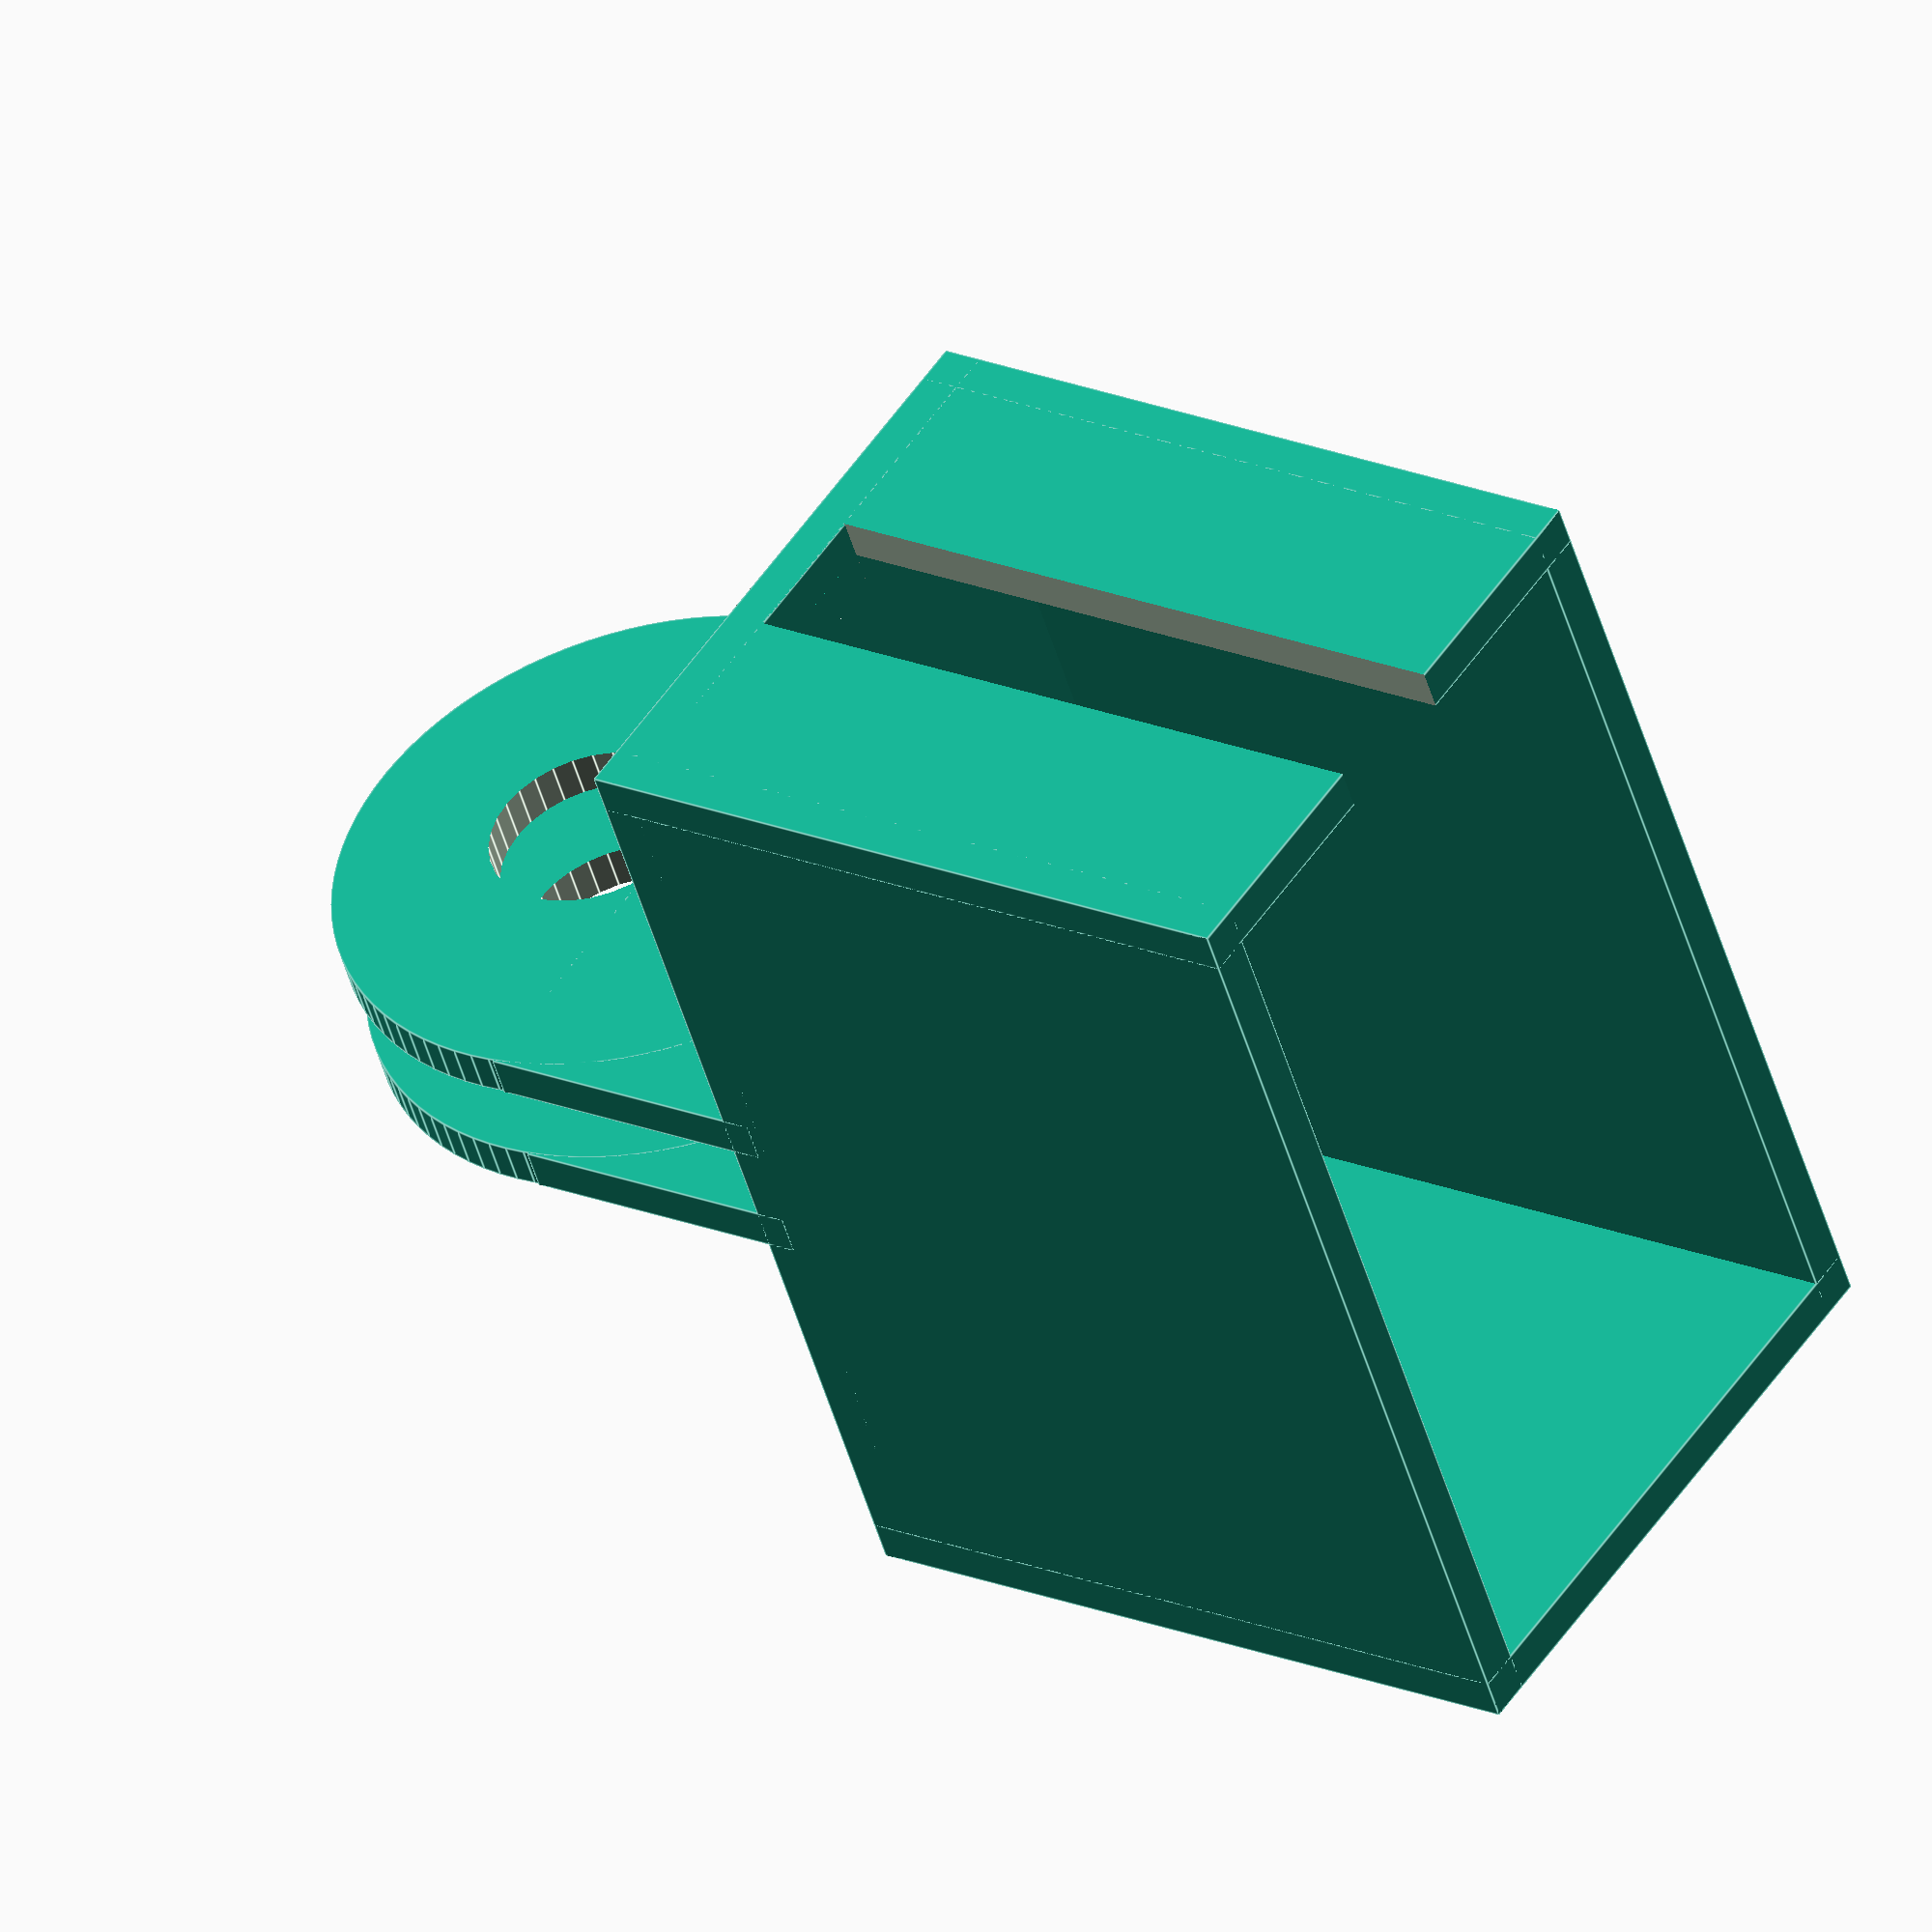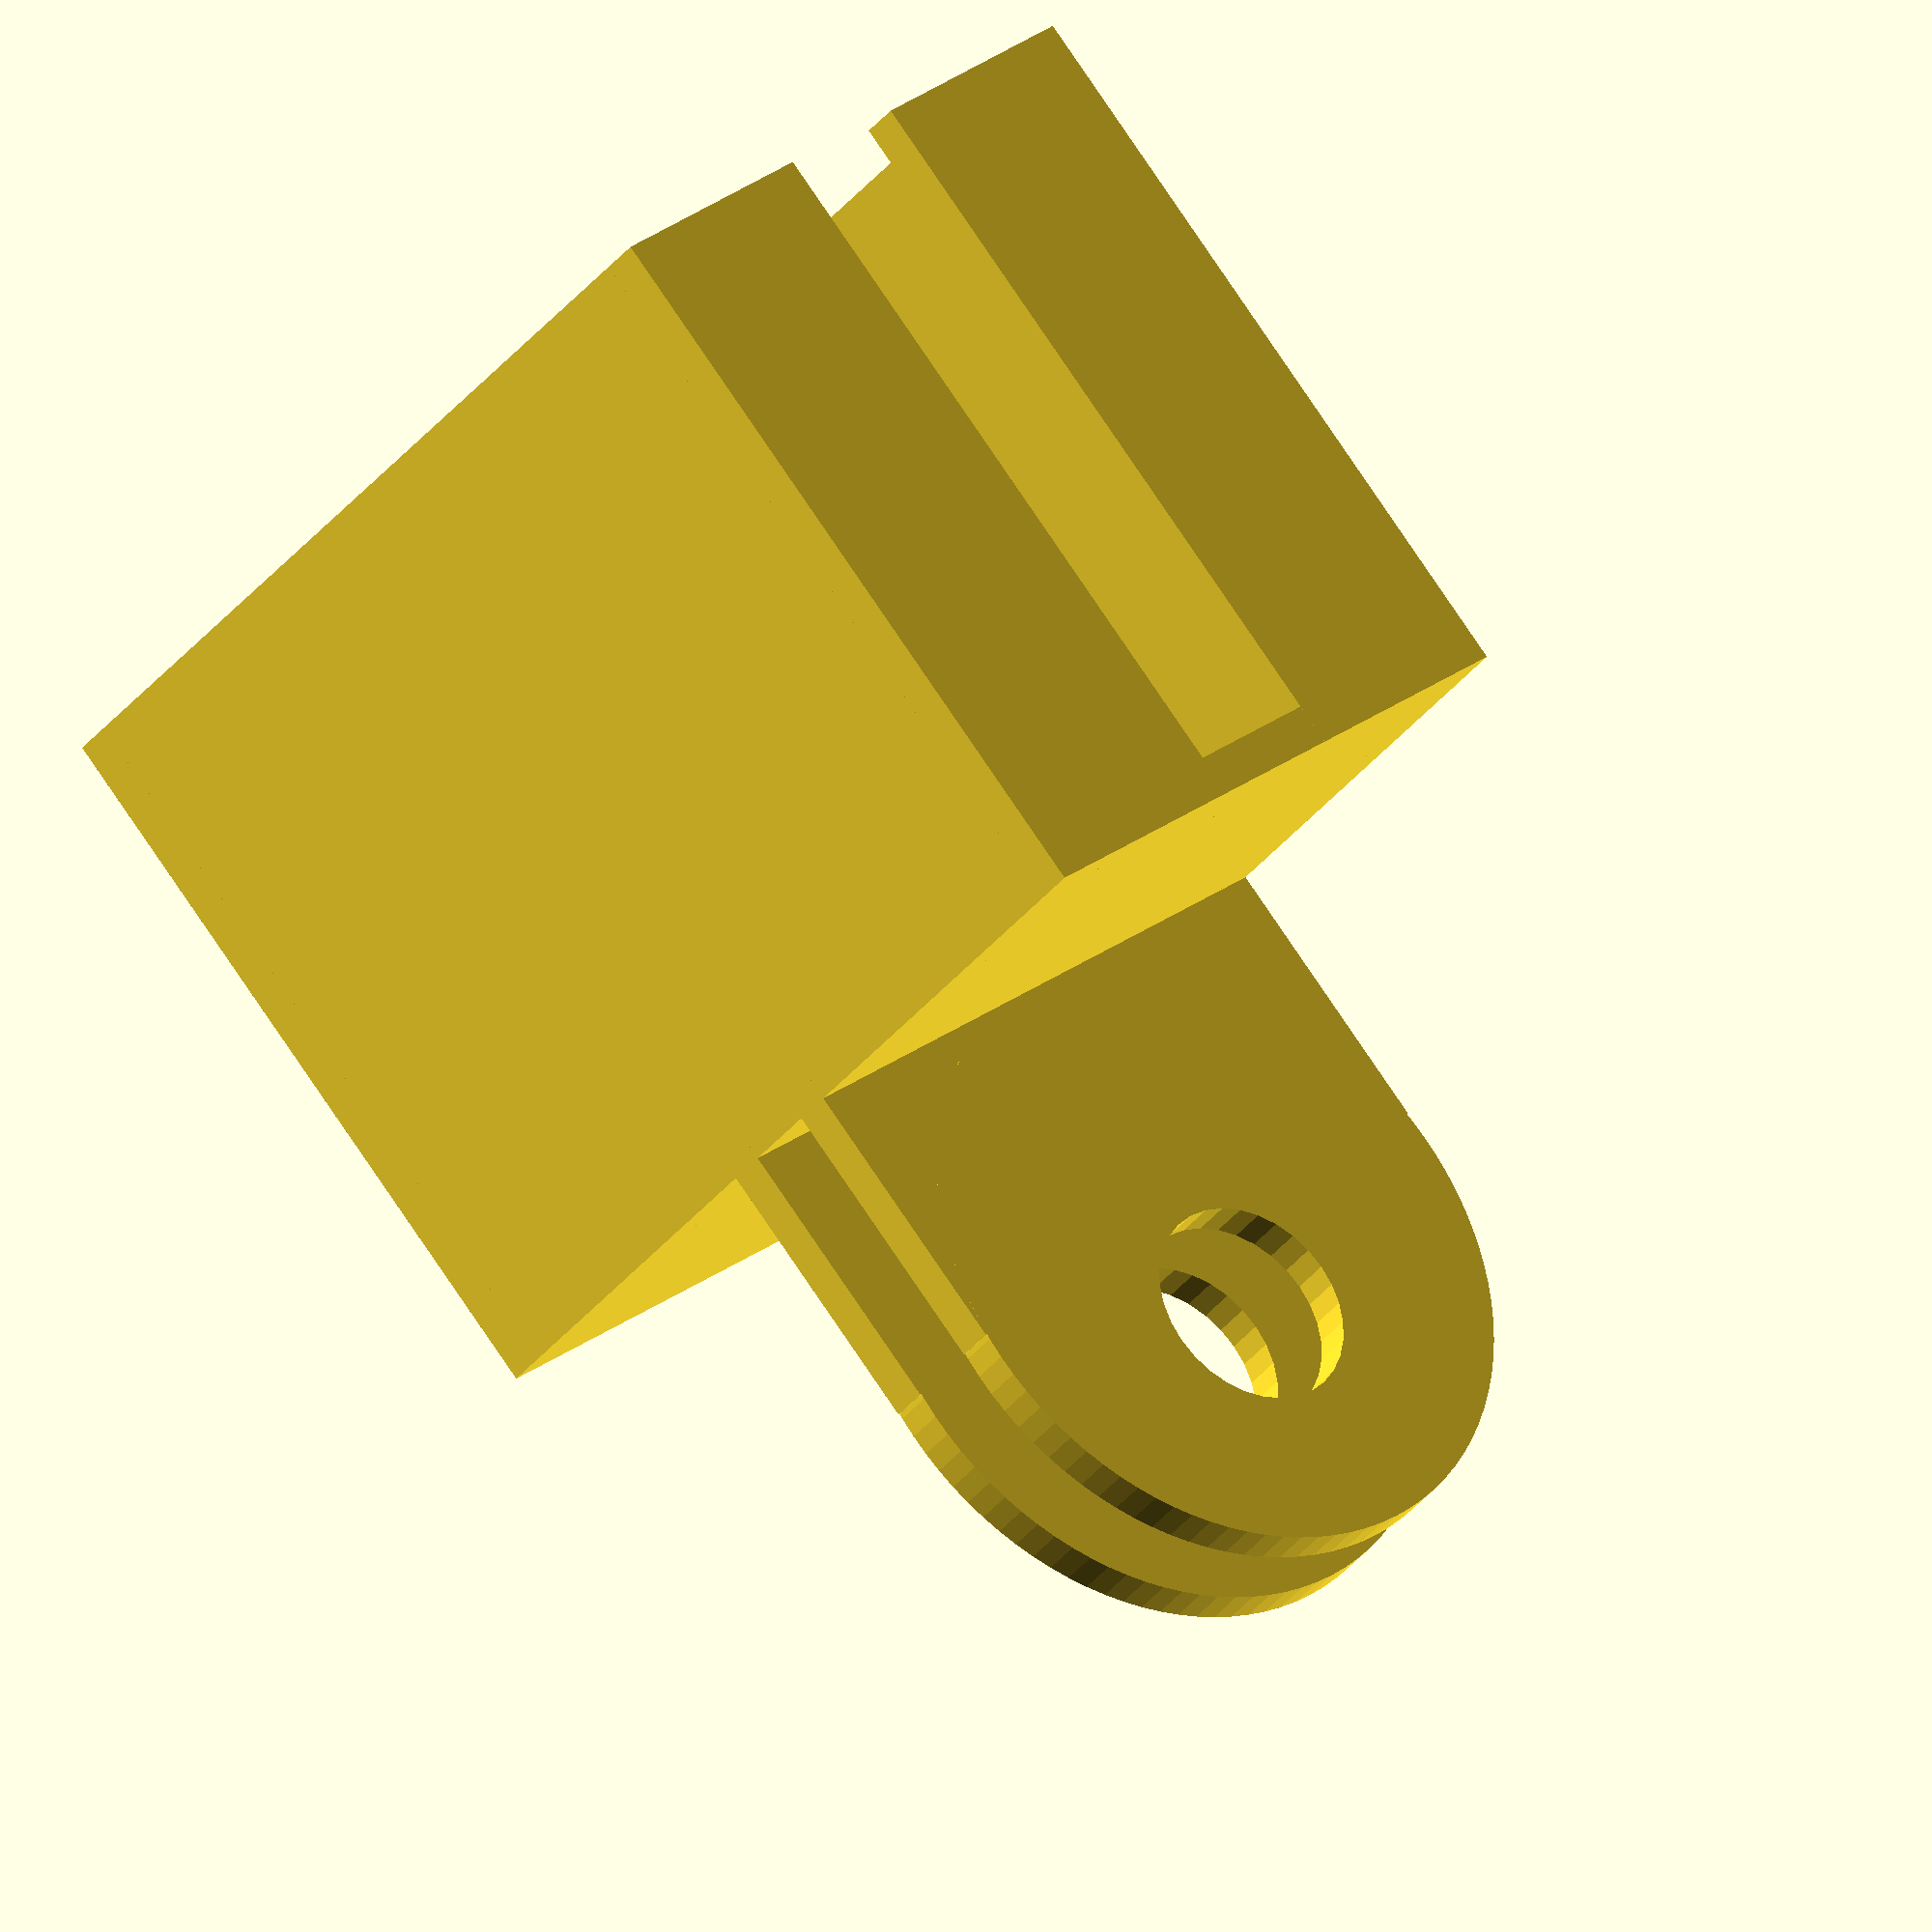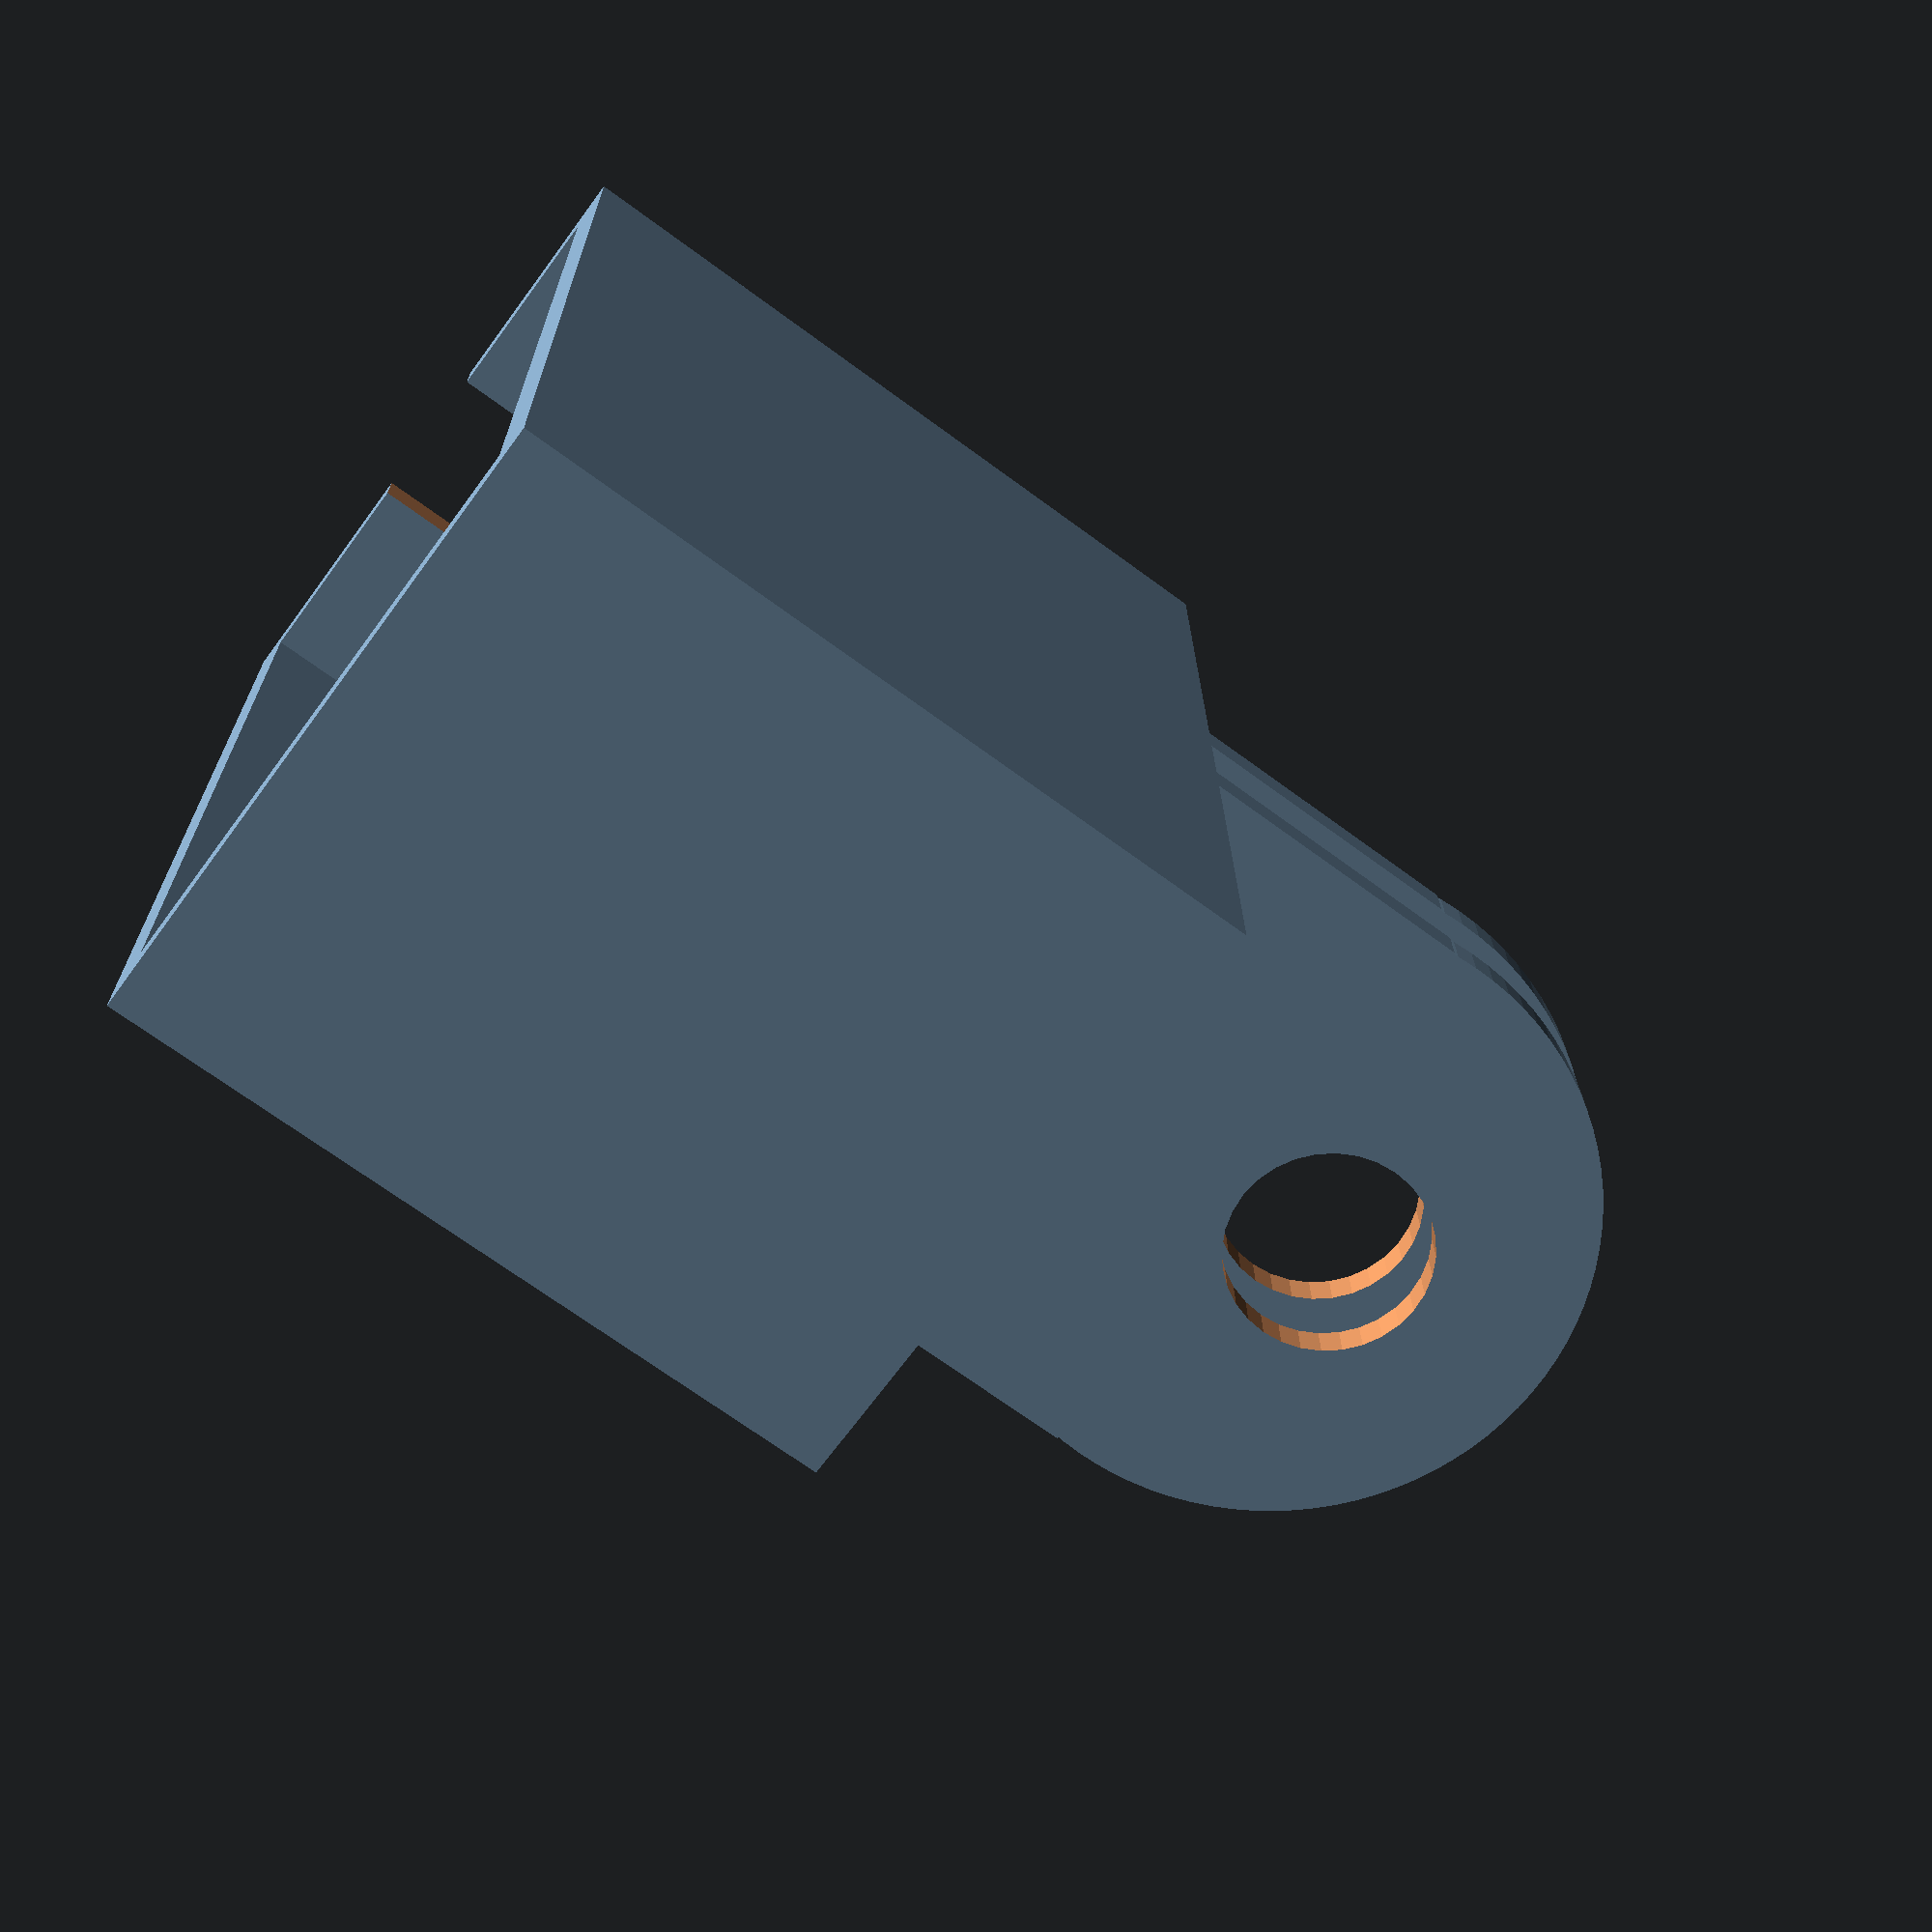
<openscad>
//精度
$fs=0.5;
$fa=0.5;

// 长22.6mm  宽12.4 高15.5，线宽3.5mm
//孔 5mm
space=0.5;
sgLength=22.6 + space;
sgWidth=12.6 + space;
sgHeight=15.5 + space;
lineWidth=3.5;
board=1;
cube([sgLength + board *2, sgWidth + board * 2, 1]);
cube([sgLength + board *2, 1, sgHeight + board * 2]);
translate([0, sgWidth + board, 0]) {
    cube([sgLength + board *2, 1, sgHeight + board * 2]);
}
cube([1, sgWidth + board * 2, sgHeight + board * 2]);

difference(){
    translate([sgLength + board, 0, 0]) {
        cube([1, sgWidth + board * 2, sgHeight + board * 2]);
    }
    translate([sgLength, (sgWidth - lineWidth)/2 + board, 0]) {
        cube([3, lineWidth, sgHeight + board * 3]);
    }
}



bracketSpace=2;//支撑间隔
bracketHeight=15;//支撑高度
bracketWidth=sgWidth + board * 2;//支撑宽度
bracketHole=5/2;//孔半径
holeHeight=6;//孔到盒子距离
transX=(sgLength - bracketSpace)/2;
translate([transX + 0, 0, -bracketHeight]) {
    difference() {
        translate([0, sgWidth/2 + board, 12]) {
            cube([board, bracketWidth, bracketHeight/2], center=true);
        }
        translate([0, sgWidth/2 + board, holeHeight]) rotate([0, 90, 0]) {
            cylinder(h=10, r1= bracketHole, r2= bracketHole, center=true, cy= 1);
        }
    }
    difference() {
        translate([0, sgWidth/2 + board, bracketHeight/2]) rotate([0, 90, 0]) {
            cylinder(h=board, r1= bracketWidth/2, r2= bracketWidth/2, center=true, cy= 1);
        }
        translate([0, sgWidth/2 + board, holeHeight]) rotate([0, 90, 0]) {
            cylinder(h=10, r1= bracketHole, r2= bracketHole, center=true, cy= 1);
        }
    }
}
translate([transX + bracketSpace + board, 0, -bracketHeight]) {
     difference() {
        translate([0, sgWidth/2 + board, 12]) {
            cube([board, bracketWidth, bracketHeight/2], center=true);
        }
        translate([0, sgWidth/2 + board, holeHeight]) rotate([0, 90, 0]) {
            cylinder(h=10, r1= bracketHole, r2= bracketHole, center=true, cy= 1);
        }
    }
    difference() {
        translate([0, sgWidth/2 + board, bracketHeight/2]) rotate([0, 90, 0]) {
            cylinder(h=board, r1= bracketWidth/2, r2= bracketWidth/2, center=true, cy= 1);
        }
        translate([0, sgWidth/2 + board, holeHeight]) rotate([0, 90, 0]) {
            cylinder(h=10, r1= bracketHole, r2= bracketHole, center=true, cy= 1);
        }
    }
}

</openscad>
<views>
elev=340.1 azim=243.5 roll=307.4 proj=o view=edges
elev=99.0 azim=52.0 roll=34.2 proj=o view=solid
elev=249.5 azim=89.3 roll=126.4 proj=p view=solid
</views>
